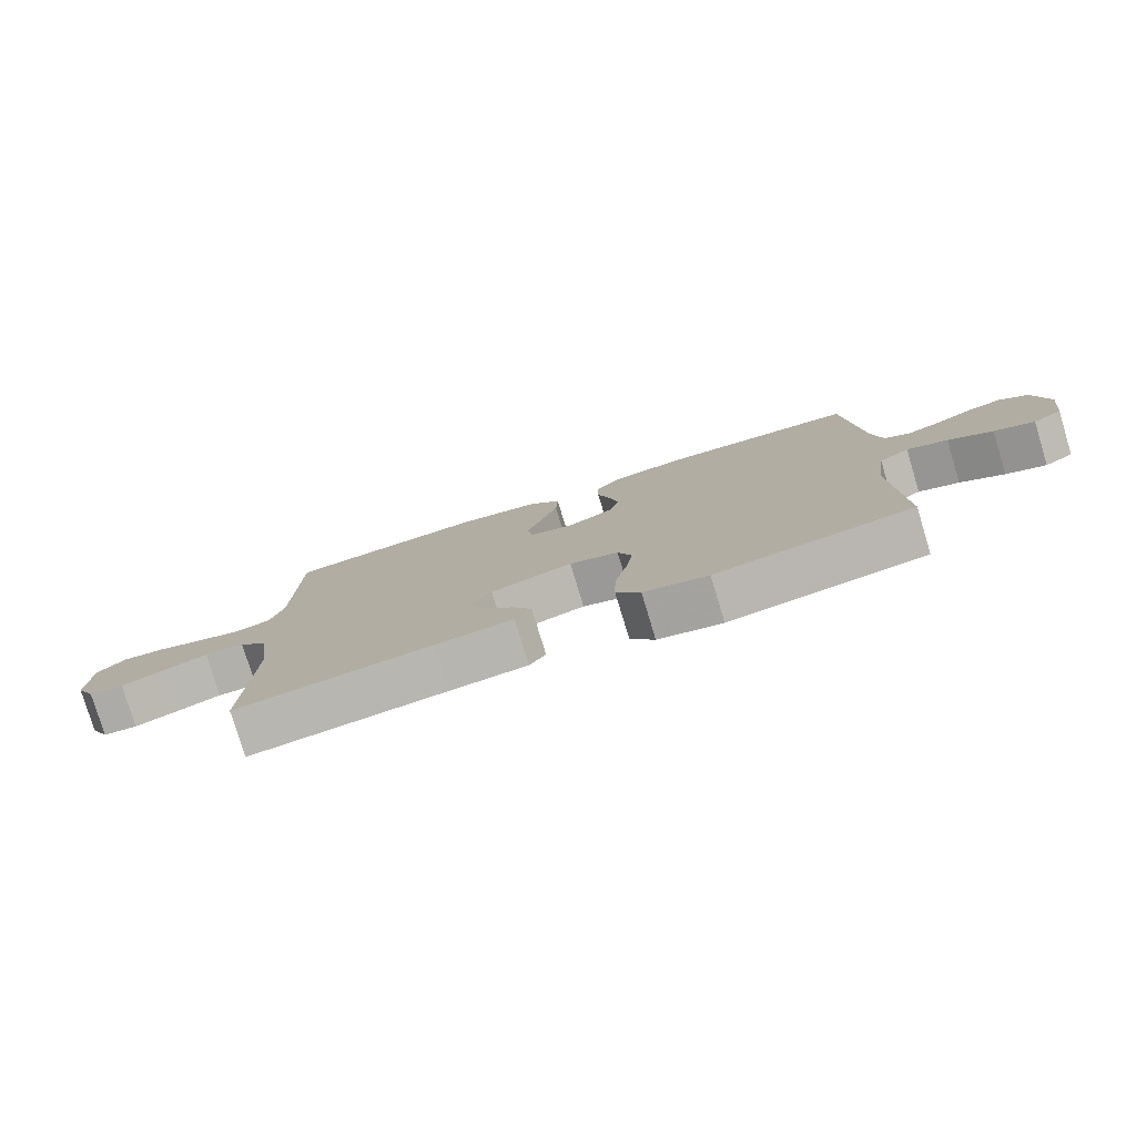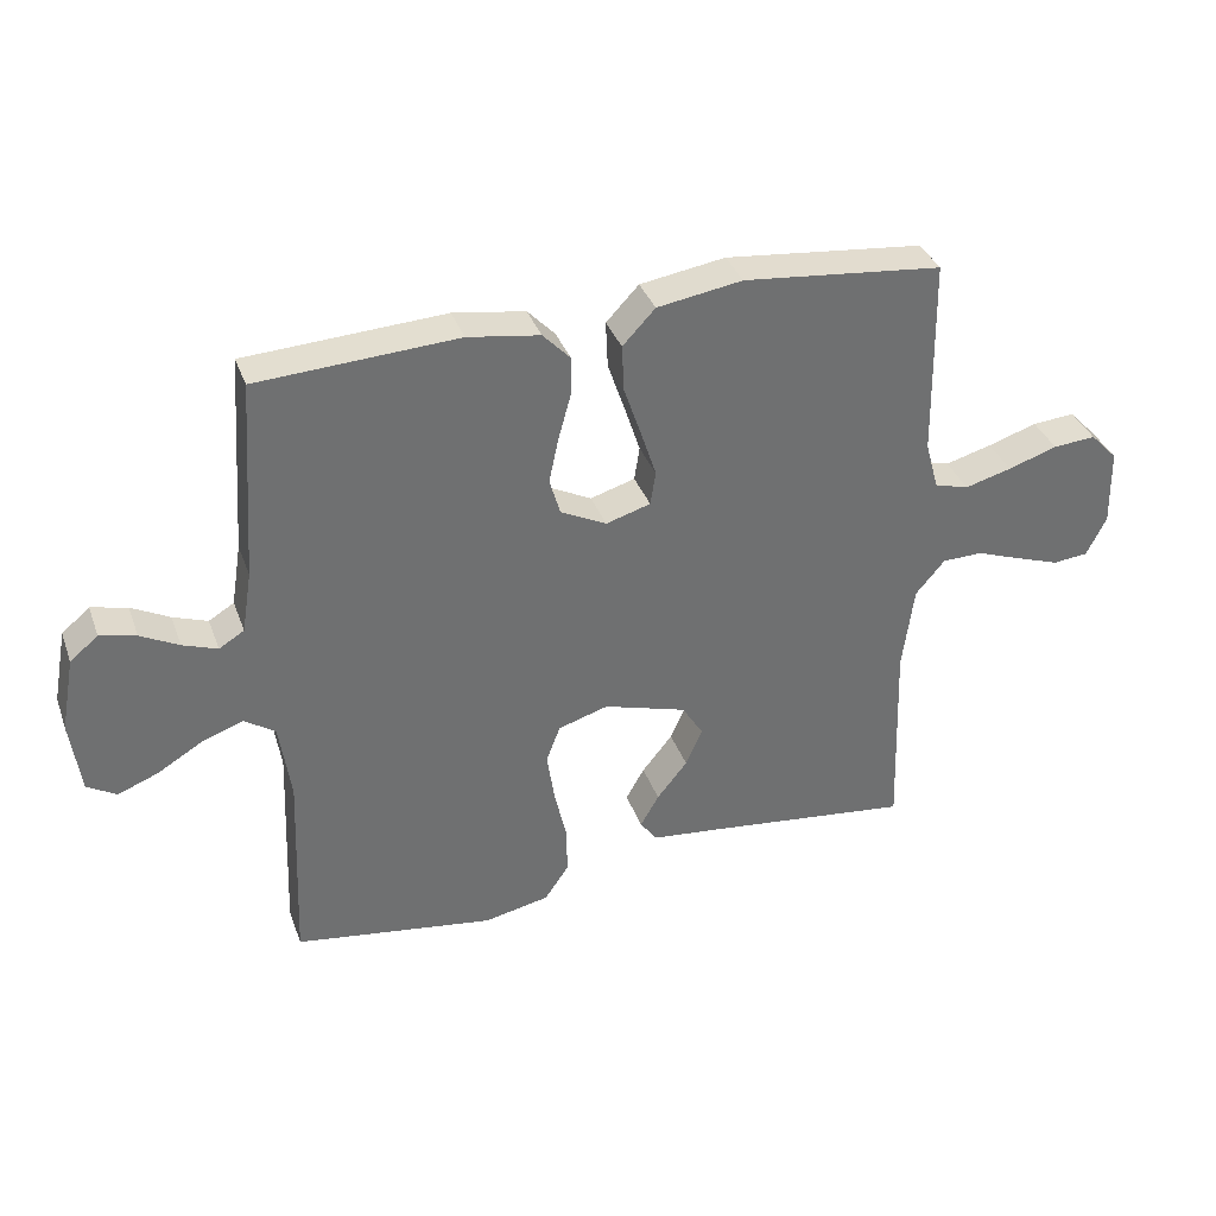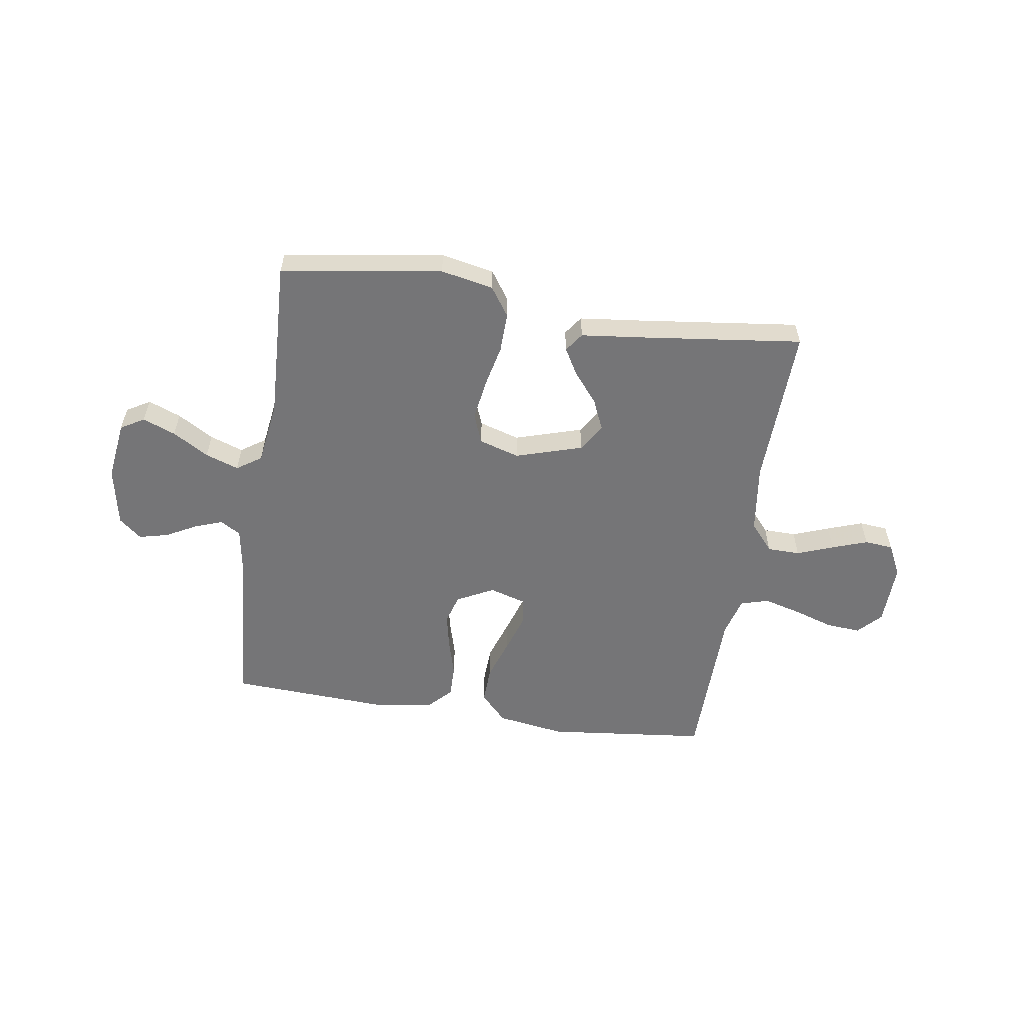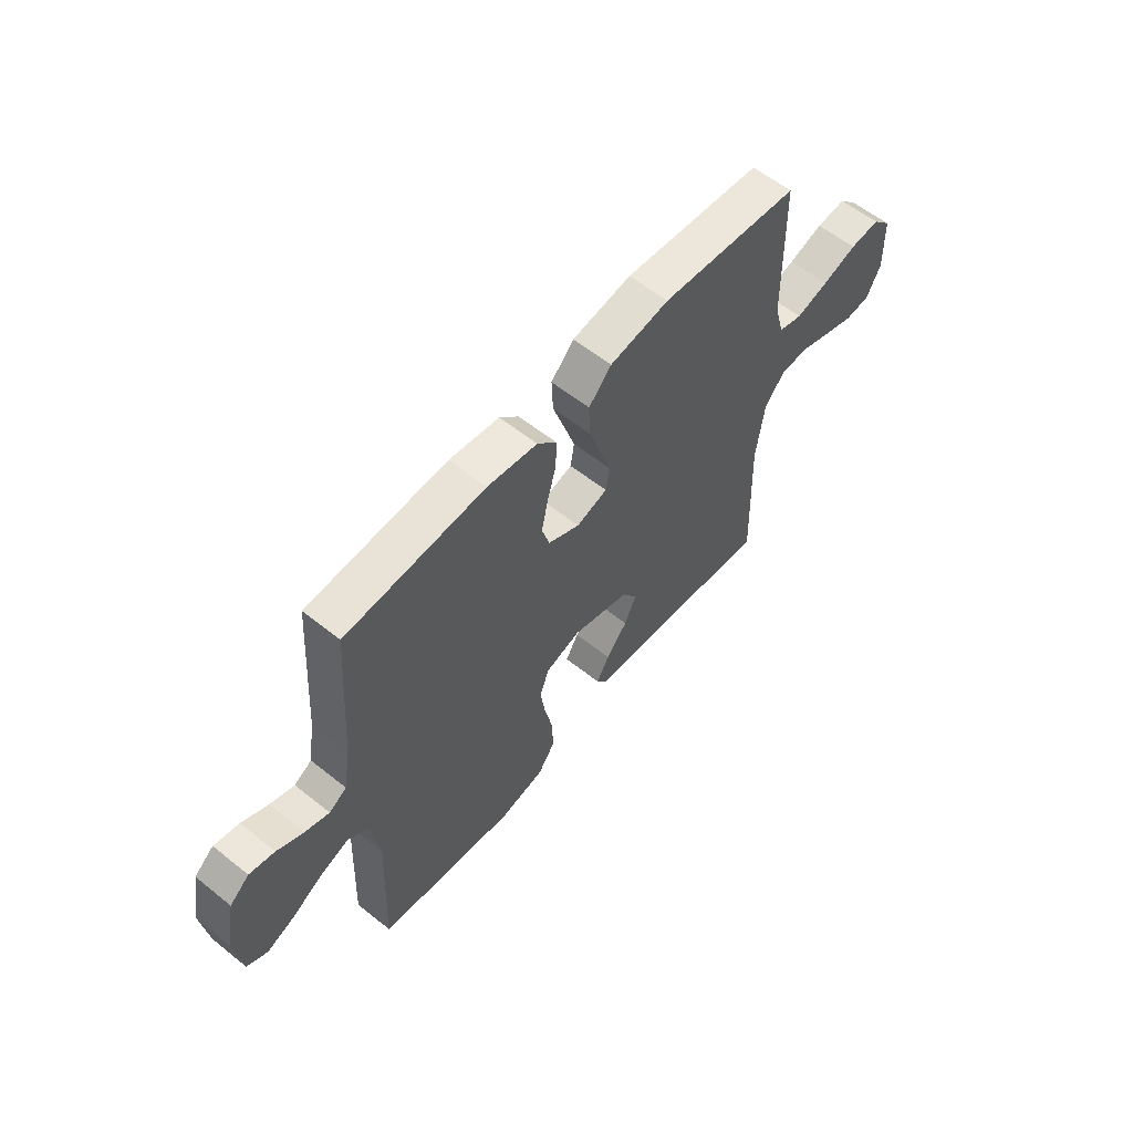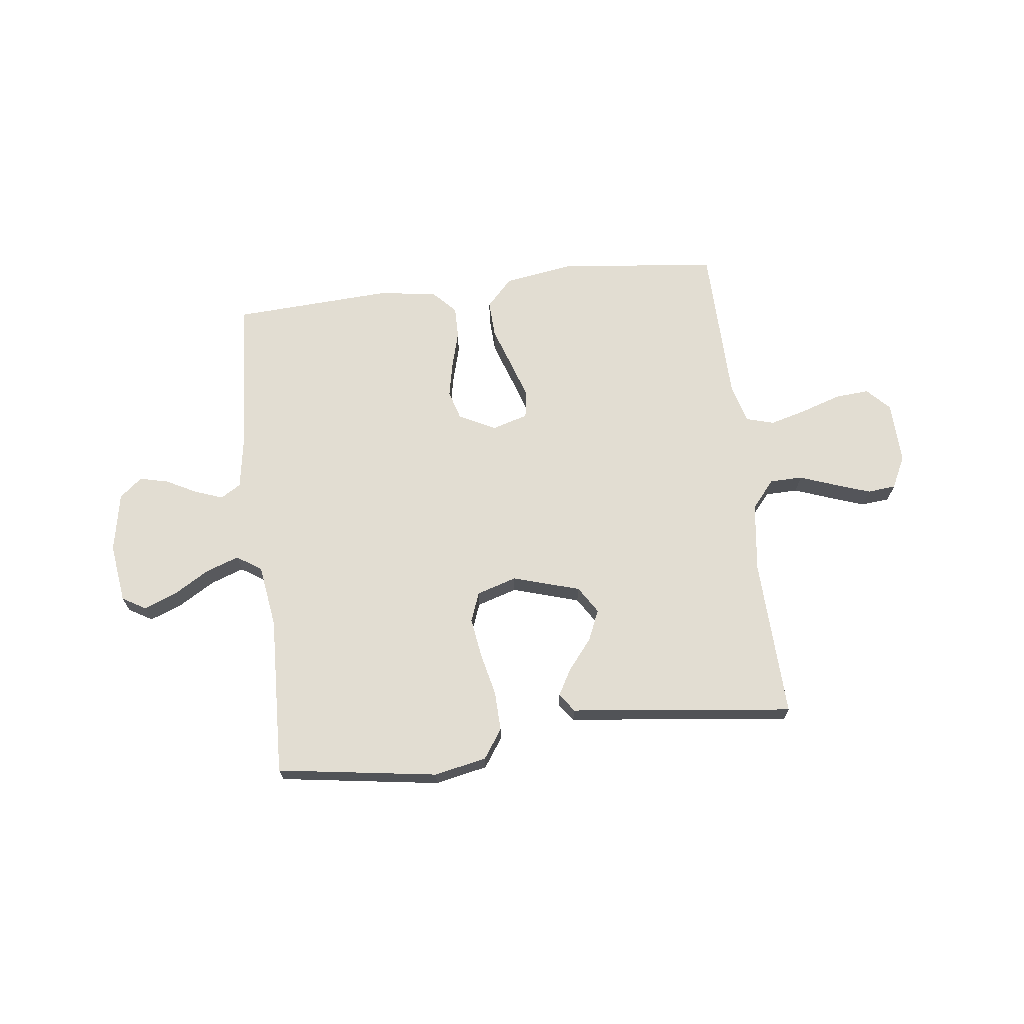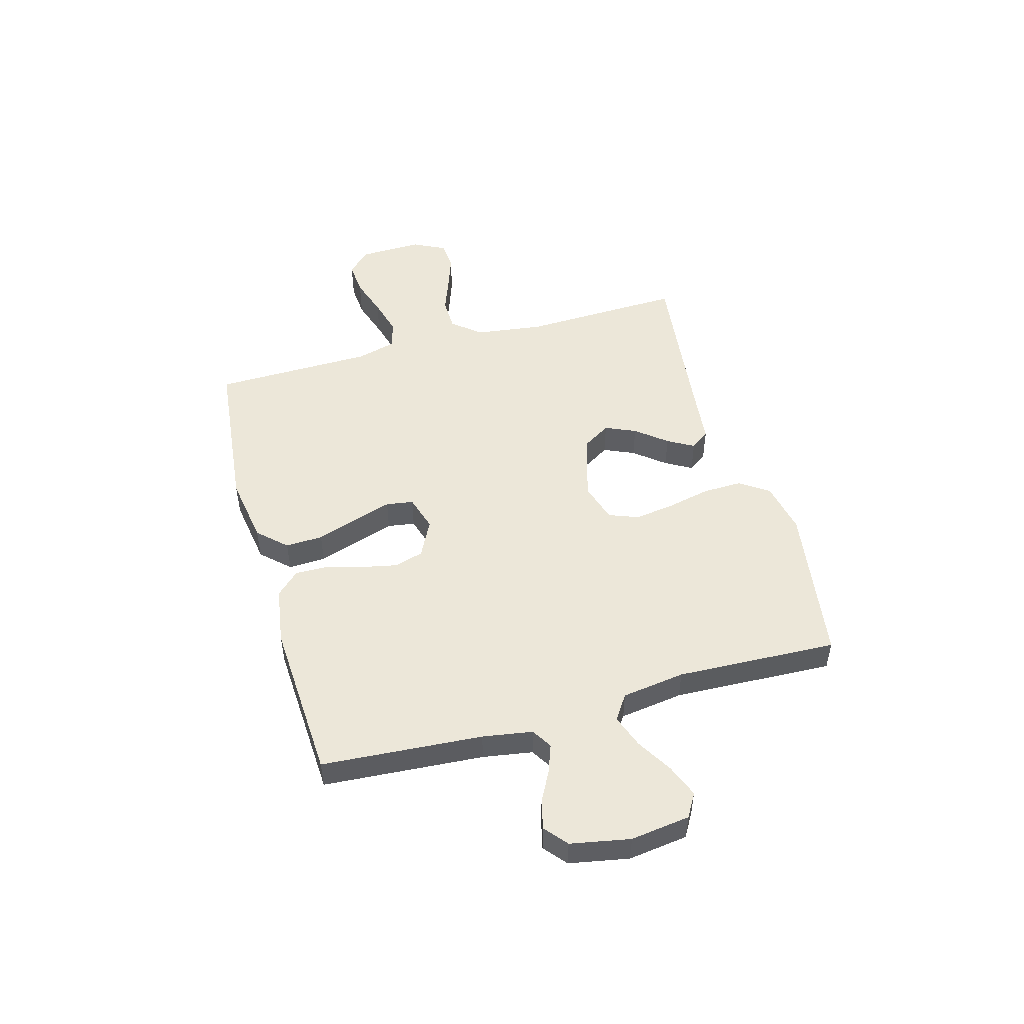
<metadata>
{"format":"obj","ext":"obj","renderer":"f3d","projection":"perspective","resolution":1024,"background":"white","views":[{"elev":-78.9,"azim":16.9,"up":"+Z"},{"elev":35.9,"azim":161.2,"up":"+Z"},{"elev":-56.6,"azim":171.4,"up":"+Y"},{"elev":58.9,"azim":129.5,"up":"+Z"},{"elev":68.2,"azim":173.0,"up":"+Y"},{"elev":50.0,"azim":74.4,"up":"+Y"}]}
</metadata>
<code>
v -0.5 0.07 -0.5
v -0.49 0.07 -0.2
v -0.507 0.07 -0.07
v -0.551 0.07 -0.018
v -0.612 0.07 -0.017
v -0.68 0.07 -0.042
v -0.746 0.07 -0.065
v -0.799 0.07 -0.06
v -0.829 0.07 0
v -0.826 0.07 0.117
v -0.785 0.07 0.16
v -0.721 0.07 0.155
v -0.647 0.07 0.131
v -0.577 0.07 0.112
v -0.525 0.07 0.127
v -0.505 0.07 0.2
v -0.5 0.07 0.5
v -0.2 0.07 0.532
v -0.072 0.07 0.512
v -0.023 0.07 0.46
v -0.026 0.07 0.39
v -0.052 0.07 0.313
v -0.075 0.07 0.242
v -0.067 0.07 0.191
v 0 0.07 0.171
v 0.069 0.07 0.206
v 0.085 0.07 0.261
v 0.071 0.07 0.328
v 0.052 0.07 0.396
v 0.051 0.07 0.456
v 0.092 0.07 0.499
v 0.2 0.07 0.516
v 0.5 0.07 0.5
v 0.521 0.07 0.2
v 0.536 0.07 0.107
v 0.574 0.07 0.084
v 0.626 0.07 0.103
v 0.683 0.07 0.133
v 0.737 0.07 0.146
v 0.779 0.07 0.111
v 0.8 0.07 0
v 0.785 0.07 -0.111
v 0.741 0.07 -0.137
v 0.68 0.07 -0.113
v 0.613 0.07 -0.073
v 0.551 0.07 -0.051
v 0.505 0.07 -0.082
v 0.488 0.07 -0.2
v 0.5 0.07 -0.5
v 0.2 0.07 -0.545
v 0.102 0.07 -0.525
v 0.065 0.07 -0.471
v 0.067 0.07 -0.397
v 0.085 0.07 -0.317
v 0.096 0.07 -0.242
v 0.075 0.07 -0.187
v 0 0.07 -0.164
v -0.125 0.07 -0.202
v -0.157 0.07 -0.253
v -0.132 0.07 -0.31
v -0.086 0.07 -0.367
v -0.058 0.07 -0.416
v -0.083 0.07 -0.451
v -0.2 0.07 -0.464
v -0.5 0 -0.5
v -0.49 0 -0.2
v -0.507 0 -0.07
v -0.551 0 -0.018
v -0.612 0 -0.017
v -0.68 0 -0.042
v -0.746 0 -0.065
v -0.799 0 -0.06
v -0.829 0 0
v -0.826 0 0.117
v -0.785 0 0.16
v -0.721 0 0.155
v -0.647 0 0.131
v -0.577 0 0.112
v -0.525 0 0.127
v -0.505 0 0.2
v -0.5 0 0.5
v -0.2 0 0.532
v -0.072 0 0.512
v -0.023 0 0.46
v -0.026 0 0.39
v -0.052 0 0.313
v -0.075 0 0.242
v -0.067 0 0.191
v 0 0 0.171
v 0.069 0 0.206
v 0.085 0 0.261
v 0.071 0 0.328
v 0.052 0 0.396
v 0.051 0 0.456
v 0.092 0 0.499
v 0.2 0 0.516
v 0.5 0 0.5
v 0.521 0 0.2
v 0.536 0 0.107
v 0.574 0 0.084
v 0.626 0 0.103
v 0.683 0 0.133
v 0.737 0 0.146
v 0.779 0 0.111
v 0.8 0 0
v 0.785 0 -0.111
v 0.741 0 -0.137
v 0.68 0 -0.113
v 0.613 0 -0.073
v 0.551 0 -0.051
v 0.505 0 -0.082
v 0.488 0 -0.2
v 0.5 0 -0.5
v 0.2 0 -0.545
v 0.102 0 -0.525
v 0.065 0 -0.471
v 0.067 0 -0.397
v 0.085 0 -0.317
v 0.096 0 -0.242
v 0.075 0 -0.187
v 0 0 -0.164
v -0.125 0 -0.202
v -0.157 0 -0.253
v -0.132 0 -0.31
v -0.086 0 -0.367
v -0.058 0 -0.416
v -0.083 0 -0.451
v -0.2 0 -0.464
f 62 63 64
f 61 62 64
f 60 61 64
f 64 1 2
f 60 64 2
f 59 60 2
f 58 59 2 3
f 57 58 3 4
f 52 53 54
f 51 52 54
f 50 51 54
f 49 50 54
f 48 49 54
f 47 48 54 55
f 46 47 55 56
f 43 44 45
f 42 43 45
f 41 42 45
f 40 41 45
f 39 40 45
f 38 39 45
f 37 38 45
f 36 37 45 46
f 46 56 57
f 36 46 57
f 35 36 57
f 32 33 34
f 31 32 34
f 30 31 34
f 29 30 34
f 28 29 34
f 27 28 34 35
f 20 21 22
f 19 20 22
f 18 19 22
f 17 18 22
f 16 17 22
f 15 16 22 23
f 14 15 23 24
f 11 12 13
f 10 11 13
f 9 10 13
f 8 9 13
f 7 8 13
f 6 7 13
f 5 6 13
f 4 5 13 14
f 14 24 25
f 4 14 25
f 57 4 25
f 26 27 35 57
f 25 26 57
f 128 127 126
f 128 126 125
f 128 125 124
f 66 65 128
f 66 128 124
f 66 124 123
f 67 66 123 122
f 68 67 122 121
f 118 117 116
f 118 116 115
f 118 115 114
f 118 114 113
f 118 113 112
f 119 118 112 111
f 120 119 111 110
f 109 108 107
f 109 107 106
f 109 106 105
f 109 105 104
f 109 104 103
f 109 103 102
f 109 102 101
f 110 109 101 100
f 121 120 110
f 121 110 100
f 121 100 99
f 98 97 96
f 98 96 95
f 98 95 94
f 98 94 93
f 98 93 92
f 99 98 92 91
f 86 85 84
f 86 84 83
f 86 83 82
f 86 82 81
f 86 81 80
f 87 86 80 79
f 88 87 79 78
f 77 76 75
f 77 75 74
f 77 74 73
f 77 73 72
f 77 72 71
f 77 71 70
f 77 70 69
f 78 77 69 68
f 89 88 78
f 89 78 68
f 89 68 121
f 121 99 91 90
f 121 90 89
f 1 65 66 2
f 2 66 67 3
f 3 67 68 4
f 4 68 69 5
f 5 69 70 6
f 6 70 71 7
f 7 71 72 8
f 8 72 73 9
f 9 73 74 10
f 10 74 75 11
f 11 75 76 12
f 12 76 77 13
f 13 77 78 14
f 14 78 79 15
f 15 79 80 16
f 16 80 81 17
f 17 81 82 18
f 18 82 83 19
f 19 83 84 20
f 20 84 85 21
f 21 85 86 22
f 22 86 87 23
f 23 87 88 24
f 24 88 89 25
f 25 89 90 26
f 26 90 91 27
f 27 91 92 28
f 28 92 93 29
f 29 93 94 30
f 30 94 95 31
f 31 95 96 32
f 32 96 97 33
f 33 97 98 34
f 34 98 99 35
f 35 99 100 36
f 36 100 101 37
f 37 101 102 38
f 38 102 103 39
f 39 103 104 40
f 40 104 105 41
f 41 105 106 42
f 42 106 107 43
f 43 107 108 44
f 44 108 109 45
f 45 109 110 46
f 46 110 111 47
f 47 111 112 48
f 48 112 113 49
f 49 113 114 50
f 50 114 115 51
f 51 115 116 52
f 52 116 117 53
f 53 117 118 54
f 54 118 119 55
f 55 119 120 56
f 56 120 121 57
f 57 121 122 58
f 58 122 123 59
f 59 123 124 60
f 60 124 125 61
f 61 125 126 62
f 62 126 127 63
f 63 127 128 64
f 64 128 65 1

</code>
